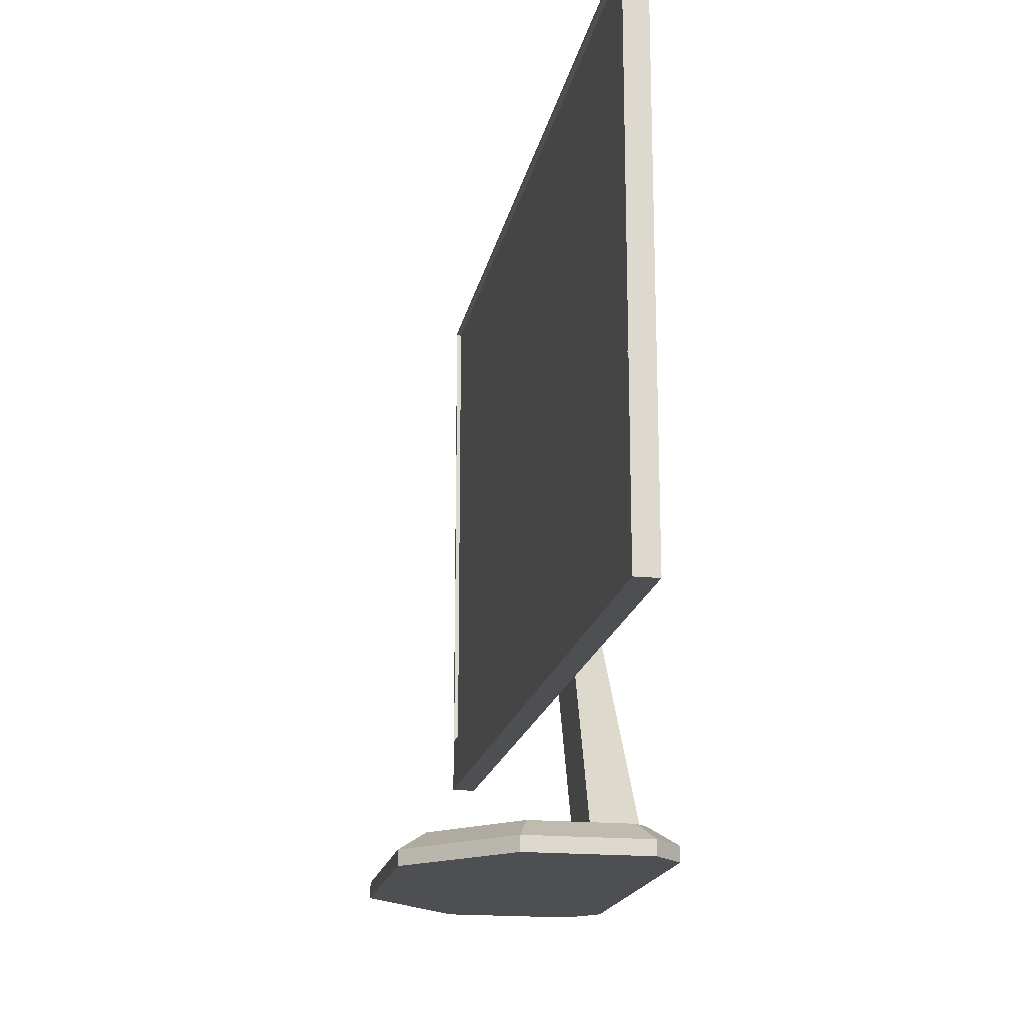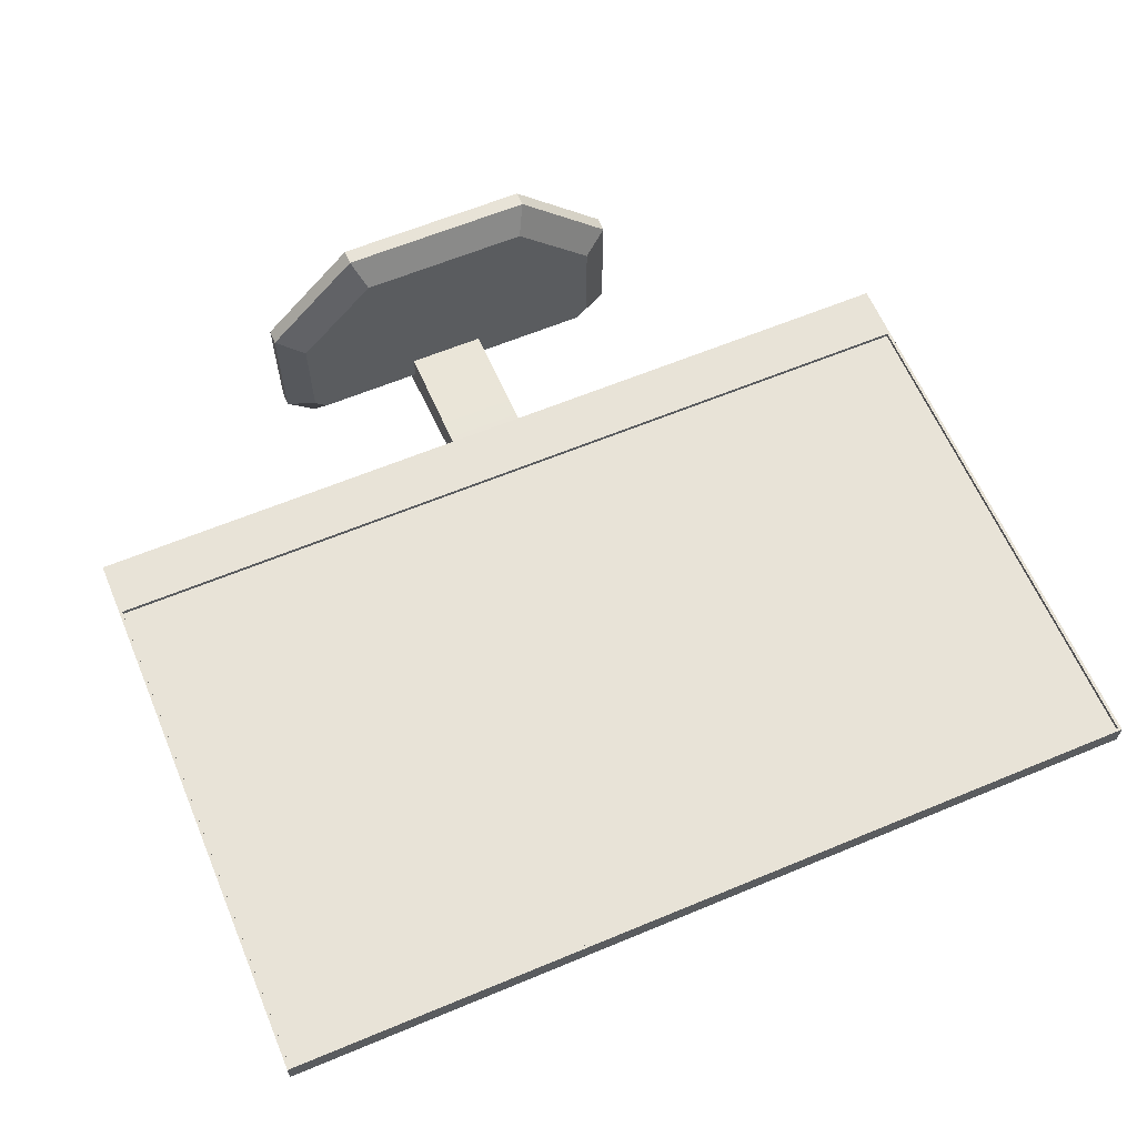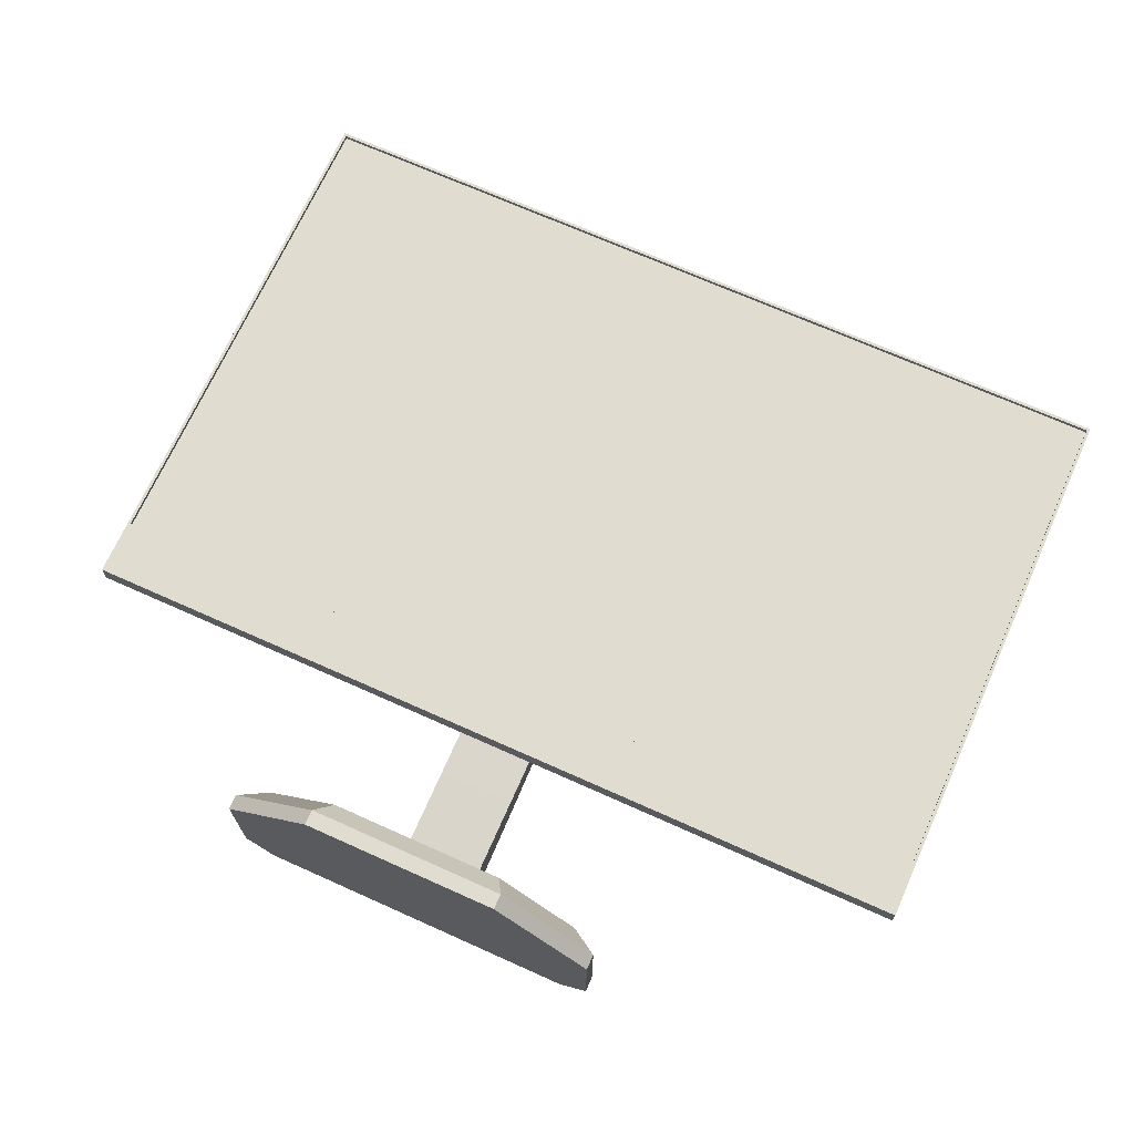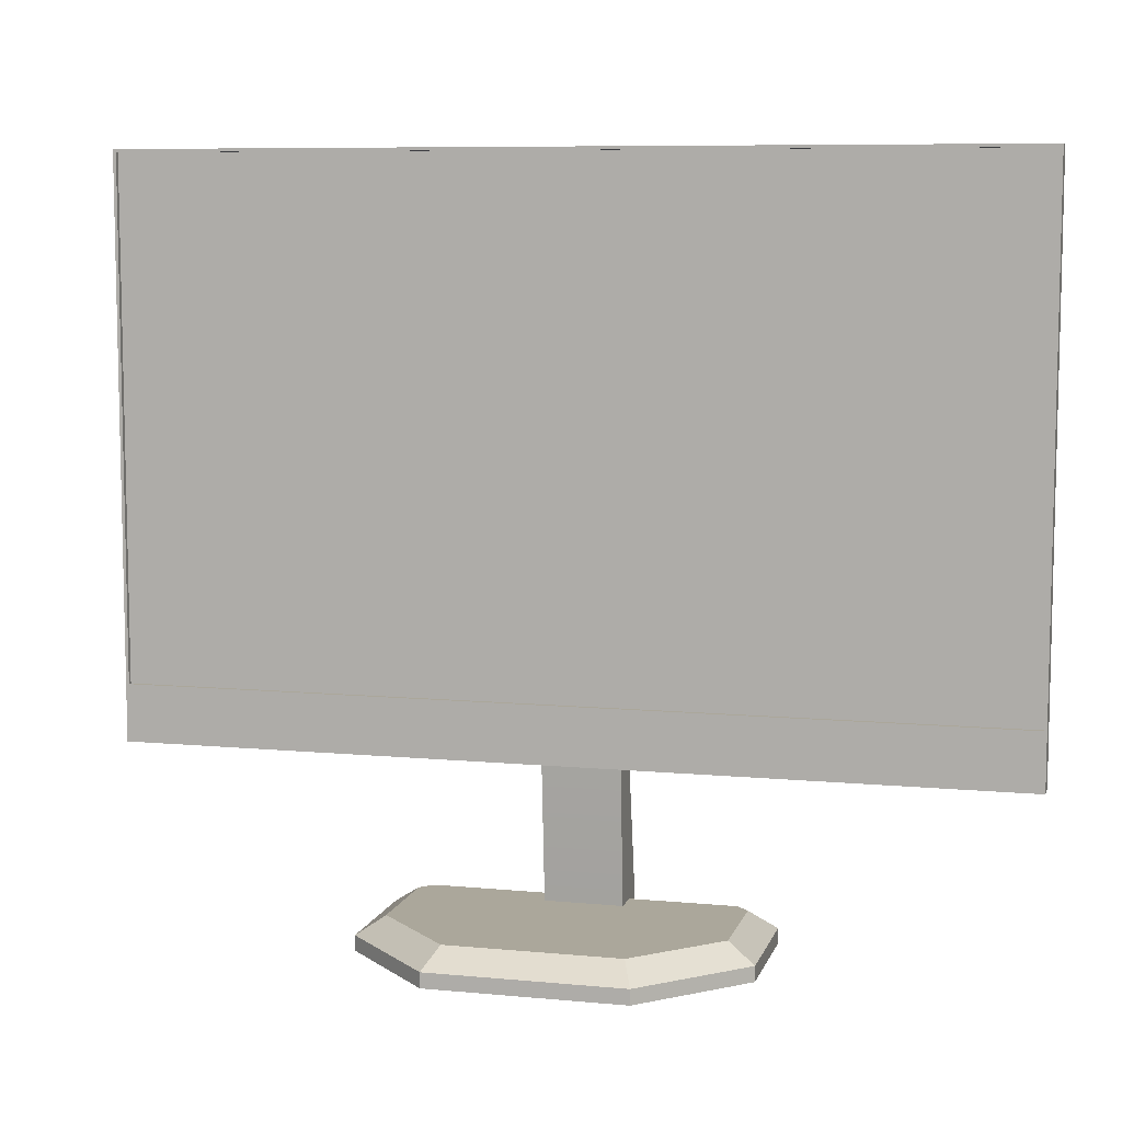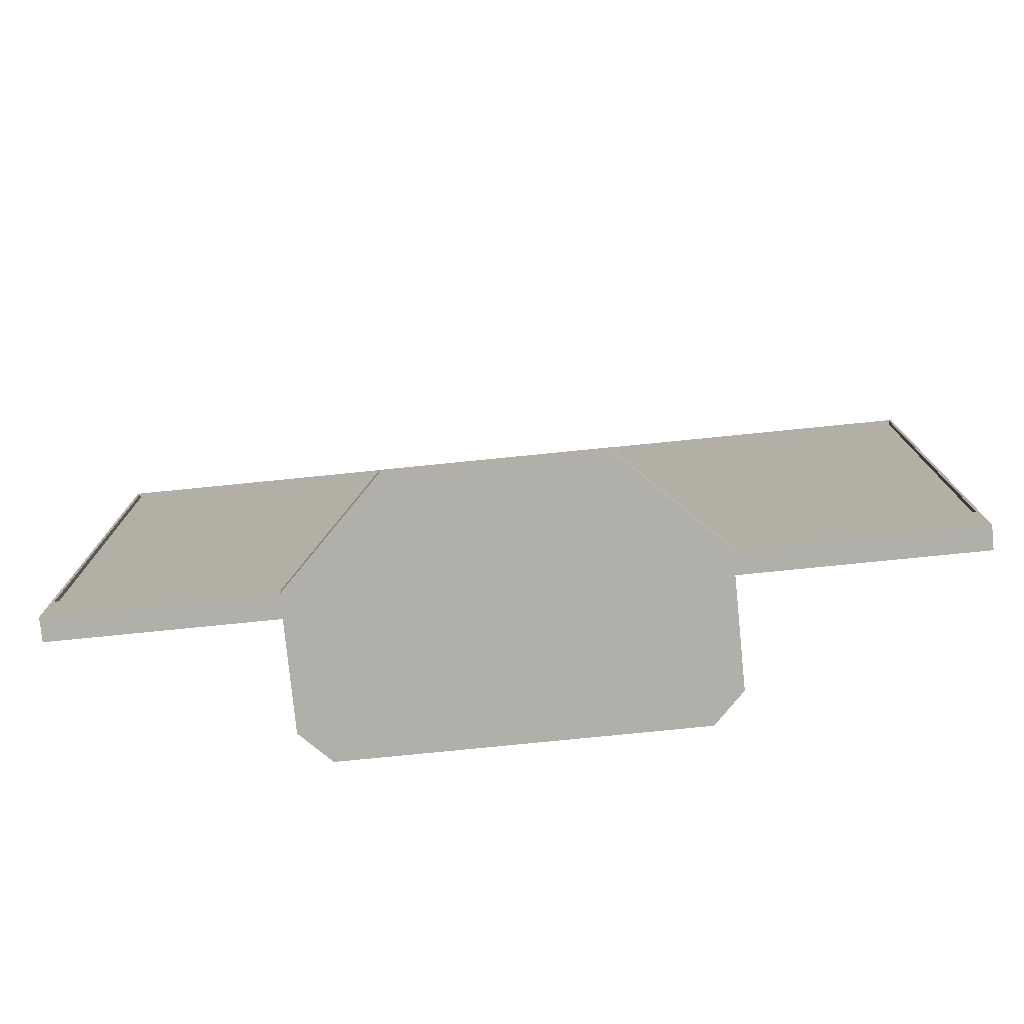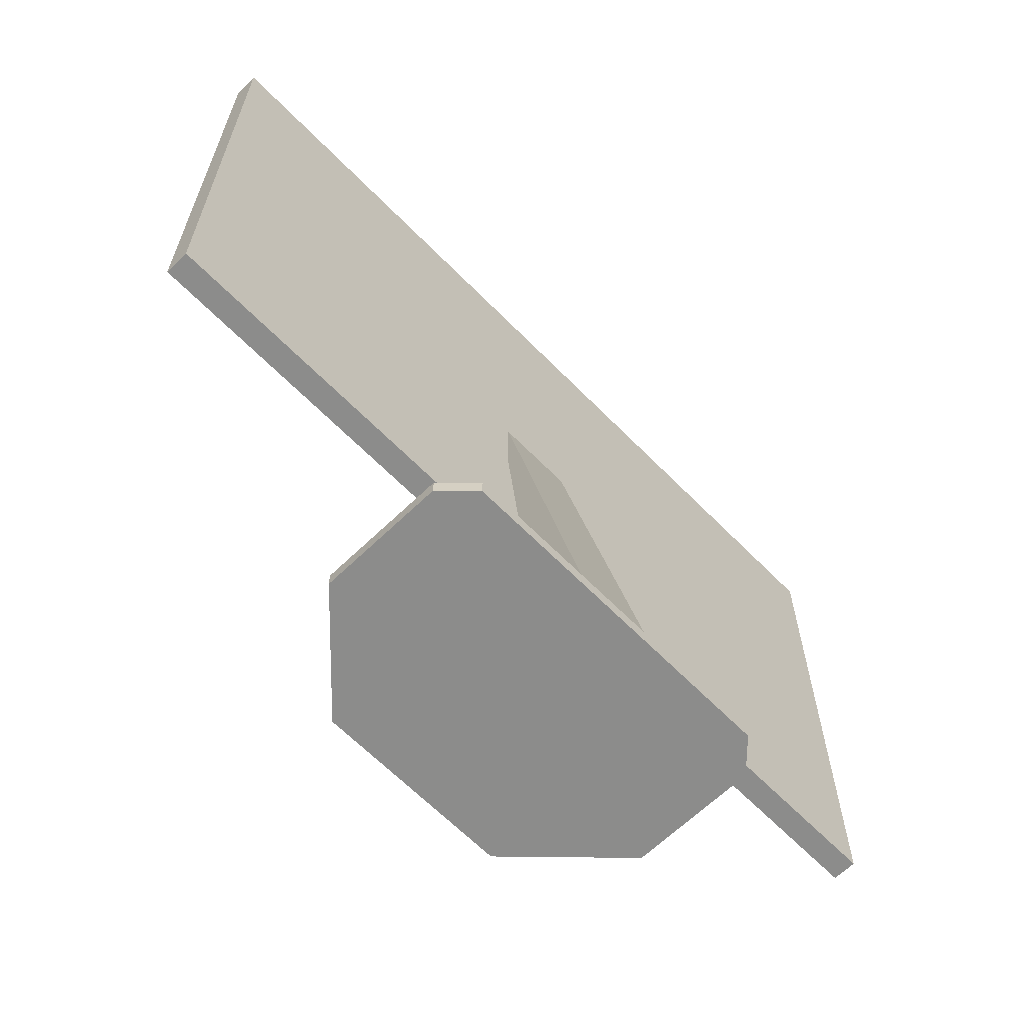
<metadata>
{"format":"obj","ext":"obj","renderer":"f3d","projection":"perspective","resolution":1024,"background":"white","views":[{"elev":-18.2,"azim":79.3,"up":"+Y"},{"elev":62.3,"azim":157.1,"up":"+Z"},{"elev":69.7,"azim":24.2,"up":"+Z"},{"elev":8.1,"azim":14.6,"up":"+Y"},{"elev":-78.0,"azim":5.7,"up":"+Y"},{"elev":-64.1,"azim":134.3,"up":"+Y"}]}
</metadata>
<code>
o screen
v -0.2717 0.1105 -0.05305
v -0.2717 0.462 -0.05305
v 0.2717 0.1105 -0.05305
v 0.2717 0.462 -0.05305
v -0.2717 0.1105 -0.03823
v -0.2698 0.4602 -0.03823
v 0.2717 0.1105 -0.03823
v 0.2698 0.4602 -0.03823
v -0.02111 0.009296 -0.1053
v 0.0266 0.009296 -0.1053
v -0.02111 0.009296 -0.0729
v 0.0266 0.009296 -0.0729
v -0.0204 0.2718 -0.05305
v 0.02731 0.2718 -0.05305
v 0.02731 0.2265 -0.05299
v -0.0204 0.2265 -0.05299
v -0.2717 0.1438 -0.05305
v 0.2717 0.1438 -0.05305
v 0.2698 0.1457 -0.03823
v -0.2698 0.1457 -0.03823
v 0.2717 0.462 -0.03823
v -0.2717 0.462 -0.03823
v 0.2717 0.1438 -0.03823
v -0.2717 0.1438 -0.03823
v 0.2698 0.4602 -0.041
v -0.2698 0.4602 -0.041
v 0.2698 0.1457 -0.041
v -0.2698 0.1457 -0.041
v 0.0997 0.02063 -0.01885
v 0.0514 0.02063 0.02945
v -0.05412 0.02063 0.02945
v -0.1024 0.02063 -0.01885
v 0.0584 0 0.04633
v 0.1166 0 -0.01185
v -0.1193 0 -0.01185
v -0.06112 0 0.04633
v -0.1024 0.02063 -0.08078
v -0.0948 0.02063 -0.08839
v 0.09208 0.02063 -0.08839
v 0.0997 0.02063 -0.08077
v -0.1018 0 -0.1053
v -0.1193 0 -0.08777
v 0.1166 0 -0.08777
v 0.09907 0 -0.1053
v 0.0584 0.009296 0.04633
v 0.1166 0.009296 -0.01185
v -0.1193 0.009296 -0.01185
v -0.06112 0.009296 0.04633
v -0.1018 0.009296 -0.1053
v -0.1193 0.009296 -0.08777
v 0.1166 0.009296 -0.08777
v 0.09907 0.009296 -0.1053
f 33 36 35 42 41 44 43 34
f 34 43 51 46
f 47 50 42 35
f 29 40 39 38 37 32 31 30
f 17 2 4 18
f 18 4 21 23
f 6 20 28 26
f 24 22 2 17
f 3 7 5 1
f 21 4 2 22
f 10 12 11 9
f 11 16 13 9
f 12 15 16 11
f 10 14 15 12
f 9 13 14 10
f 16 15 14 13
f 5 24 17 1
f 7 23 24 5
f 3 18 23 7
f 1 17 18 3
f 6 8 21 22
f 8 19 23 21
f 20 6 22 24
f 19 20 24 23
f 8 6 26 25
f 20 19 27 28
f 19 8 25 27
f 46 45 33 34
f 48 47 35 36
f 45 48 36 33
f 50 49 41 42
f 52 51 43 44
f 49 52 44 41
f 30 45 46 29
f 32 47 48 31
f 31 48 45 30
f 38 49 50 37
f 40 51 52 39
f 39 52 49 38
f 37 50 47 32
f 29 46 51 40
f 27 25 26 28

</code>
